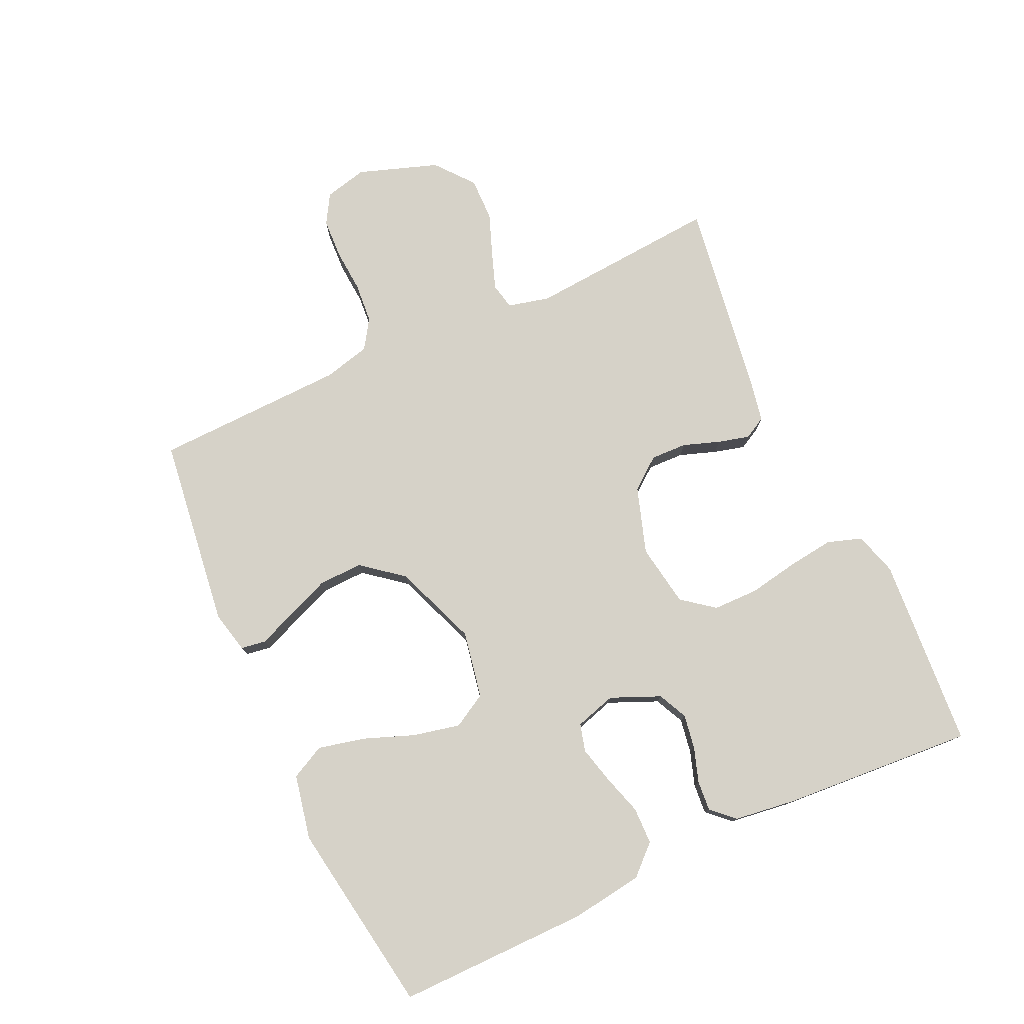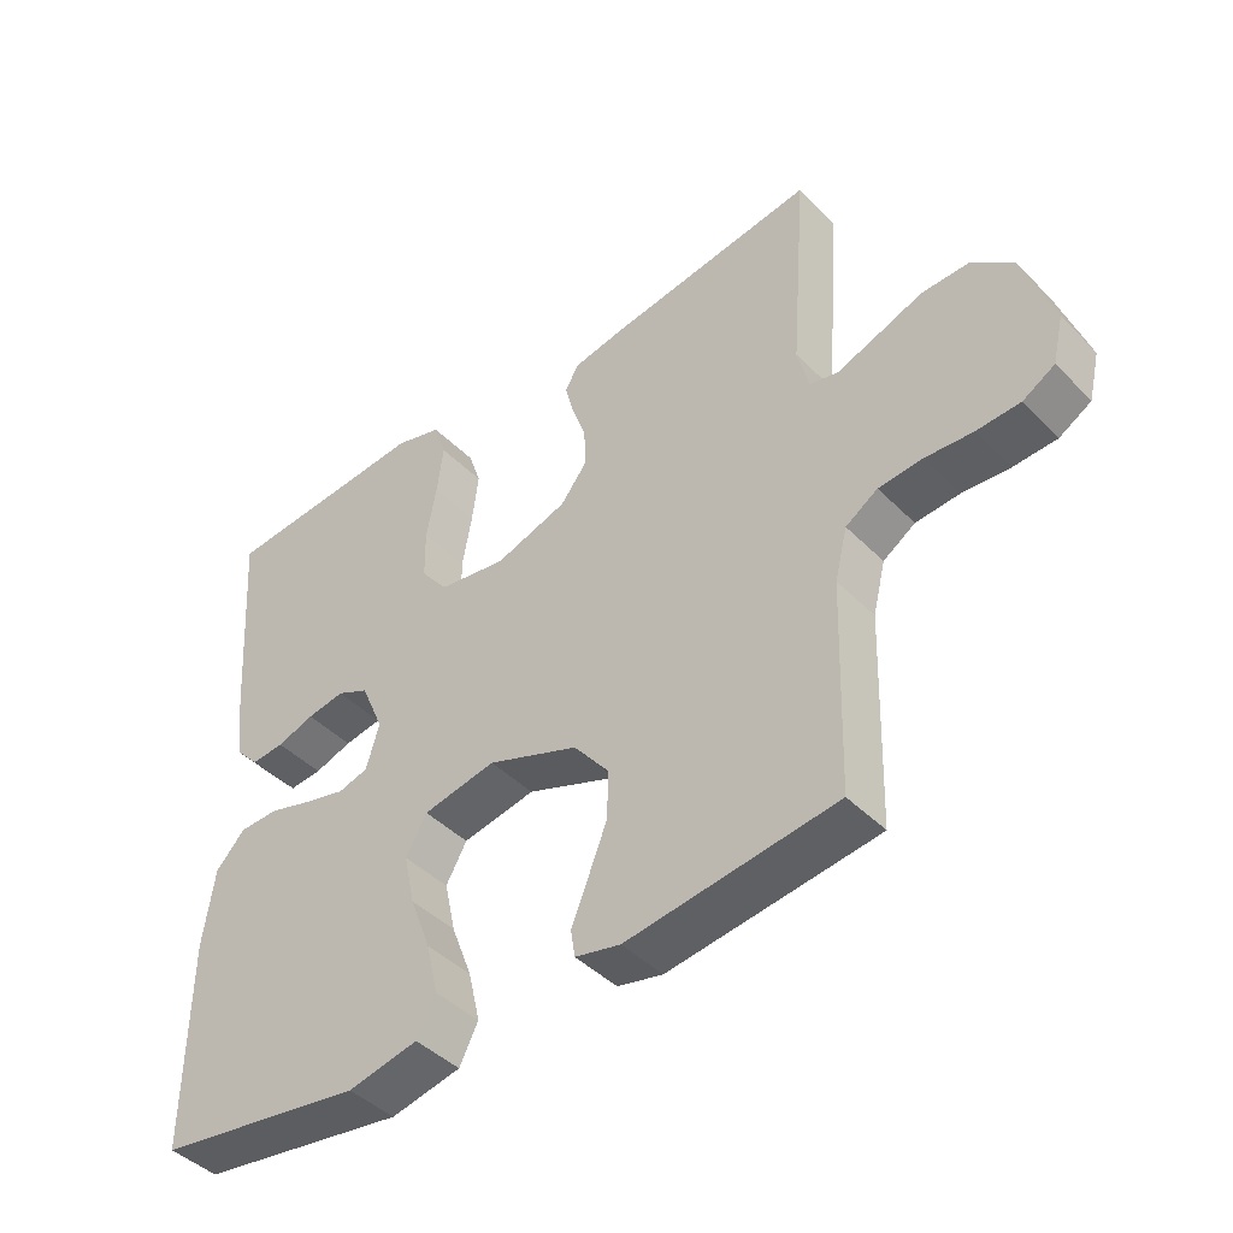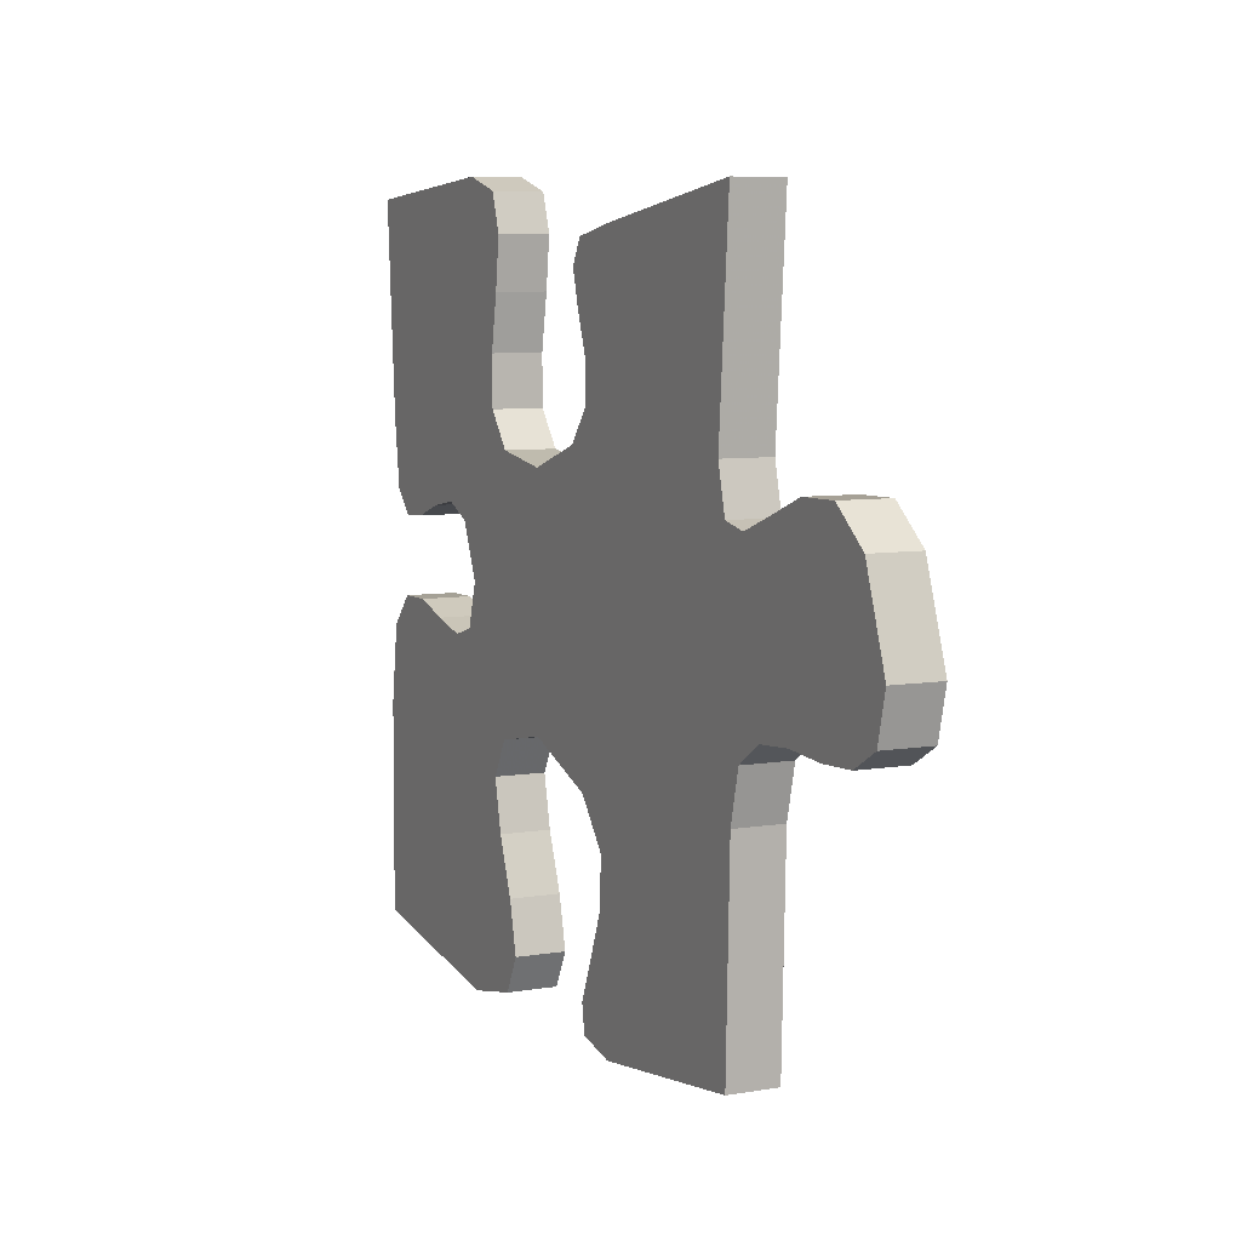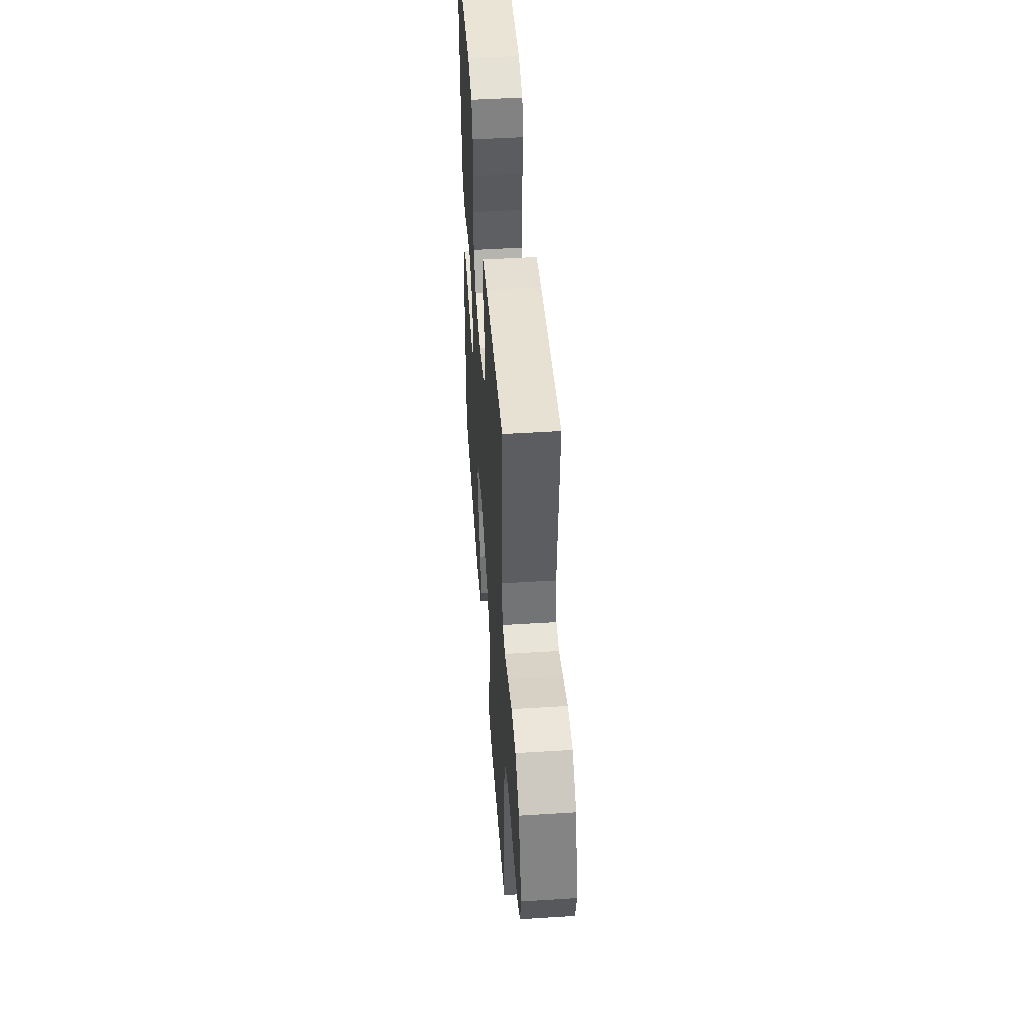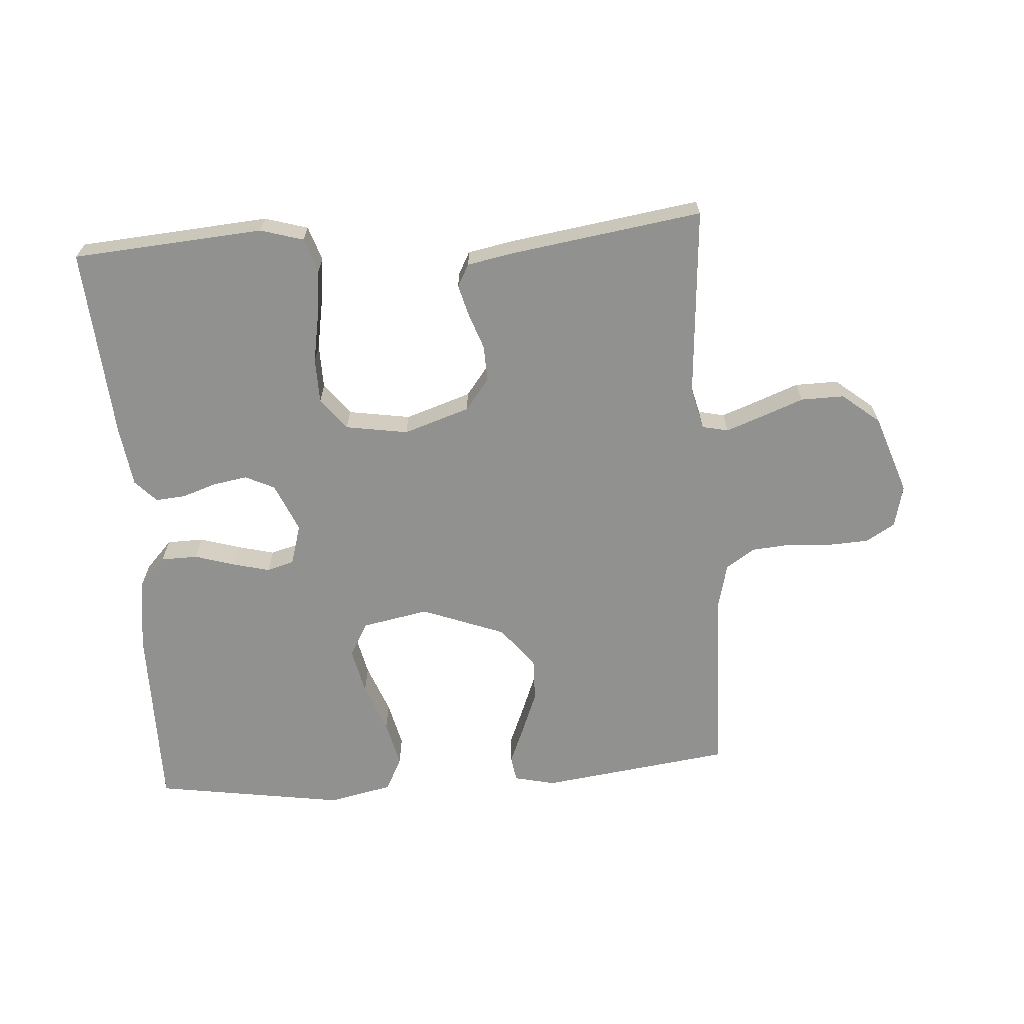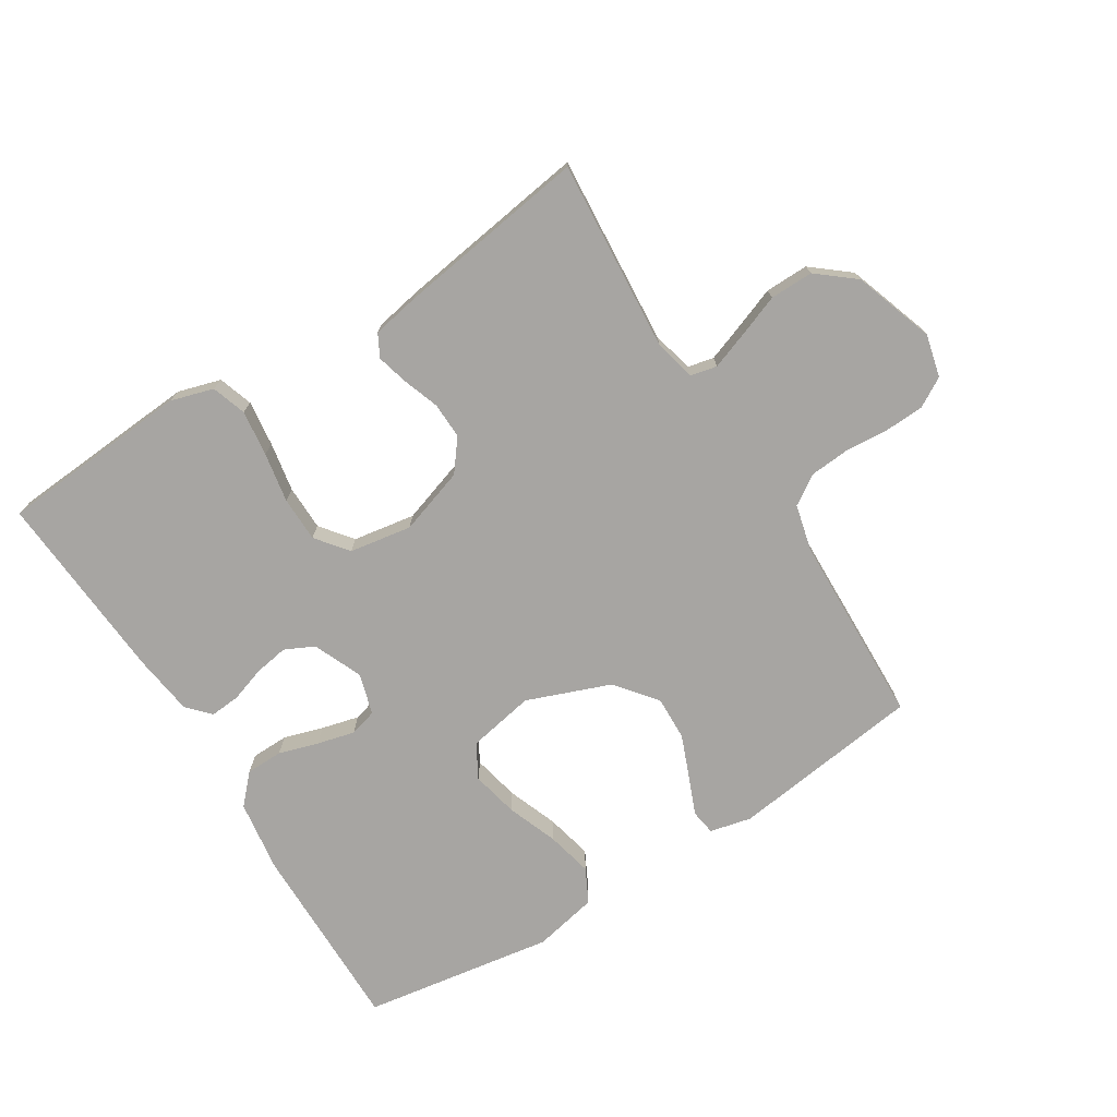
<metadata>
{"format":"obj","ext":"obj","renderer":"f3d","projection":"perspective","resolution":1024,"background":"white","views":[{"elev":77.5,"azim":-114.8,"up":"+Y"},{"elev":-43.7,"azim":40.6,"up":"+Z"},{"elev":7.1,"azim":64.1,"up":"+Z"},{"elev":48.0,"azim":86.0,"up":"+Z"},{"elev":-65.9,"azim":4.1,"up":"+Y"},{"elev":-73.9,"azim":32.0,"up":"+Y"}]}
</metadata>
<code>
v -0.5 0.07 0.5
v -0.2 0.07 0.522
v -0.133 0.07 0.502
v -0.115 0.07 0.448
v -0.124 0.07 0.376
v -0.138 0.07 0.298
v -0.137 0.07 0.227
v -0.098 0.07 0.177
v 0 0.07 0.161
v 0.104 0.07 0.195
v 0.142 0.07 0.244
v 0.14 0.07 0.301
v 0.12 0.07 0.358
v 0.107 0.07 0.407
v 0.126 0.07 0.442
v 0.2 0.07 0.456
v 0.5 0.07 0.5
v 0.477 0.07 0.2
v 0.493 0.07 0.135
v 0.534 0.07 0.126
v 0.592 0.07 0.147
v 0.658 0.07 0.172
v 0.726 0.07 0.173
v 0.785 0.07 0.125
v 0.828 0.07 0
v 0.812 0.07 -0.067
v 0.766 0.07 -0.094
v 0.704 0.07 -0.097
v 0.636 0.07 -0.092
v 0.573 0.07 -0.097
v 0.527 0.07 -0.127
v 0.509 0.07 -0.2
v 0.5 0.07 -0.5
v 0.2 0.07 -0.539
v 0.135 0.07 -0.524
v 0.129 0.07 -0.484
v 0.153 0.07 -0.426
v 0.18 0.07 -0.358
v 0.182 0.07 -0.289
v 0.131 0.07 -0.225
v 0 0.07 -0.175
v -0.105 0.07 -0.195
v -0.135 0.07 -0.248
v -0.119 0.07 -0.321
v -0.089 0.07 -0.4
v -0.072 0.07 -0.473
v -0.099 0.07 -0.526
v -0.2 0.07 -0.547
v -0.5 0.07 -0.5
v -0.498 0.07 -0.2
v -0.482 0.07 -0.088
v -0.44 0.07 -0.043
v -0.382 0.07 -0.042
v -0.32 0.07 -0.061
v -0.261 0.07 -0.076
v -0.218 0.07 -0.064
v -0.199 0.07 0
v -0.232 0.07 0.077
v -0.278 0.07 0.099
v -0.332 0.07 0.09
v -0.386 0.07 0.072
v -0.433 0.07 0.068
v -0.466 0.07 0.103
v -0.479 0.07 0.2
v -0.5 0 0.5
v -0.2 0 0.522
v -0.133 0 0.502
v -0.115 0 0.448
v -0.124 0 0.376
v -0.138 0 0.298
v -0.137 0 0.227
v -0.098 0 0.177
v 0 0 0.161
v 0.104 0 0.195
v 0.142 0 0.244
v 0.14 0 0.301
v 0.12 0 0.358
v 0.107 0 0.407
v 0.126 0 0.442
v 0.2 0 0.456
v 0.5 0 0.5
v 0.477 0 0.2
v 0.493 0 0.135
v 0.534 0 0.126
v 0.592 0 0.147
v 0.658 0 0.172
v 0.726 0 0.173
v 0.785 0 0.125
v 0.828 0 0
v 0.812 0 -0.067
v 0.766 0 -0.094
v 0.704 0 -0.097
v 0.636 0 -0.092
v 0.573 0 -0.097
v 0.527 0 -0.127
v 0.509 0 -0.2
v 0.5 0 -0.5
v 0.2 0 -0.539
v 0.135 0 -0.524
v 0.129 0 -0.484
v 0.153 0 -0.426
v 0.18 0 -0.358
v 0.182 0 -0.289
v 0.131 0 -0.225
v 0 0 -0.175
v -0.105 0 -0.195
v -0.135 0 -0.248
v -0.119 0 -0.321
v -0.089 0 -0.4
v -0.072 0 -0.473
v -0.099 0 -0.526
v -0.2 0 -0.547
v -0.5 0 -0.5
v -0.498 0 -0.2
v -0.482 0 -0.088
v -0.44 0 -0.043
v -0.382 0 -0.042
v -0.32 0 -0.061
v -0.261 0 -0.076
v -0.218 0 -0.064
v -0.199 0 0
v -0.232 0 0.077
v -0.278 0 0.099
v -0.332 0 0.09
v -0.386 0 0.072
v -0.433 0 0.068
v -0.466 0 0.103
v -0.479 0 0.2
f 4 5 6
f 3 4 6
f 2 3 6
f 1 2 6
f 64 1 6
f 63 64 6
f 62 63 6
f 61 62 6
f 60 61 6
f 59 60 6 7
f 58 59 7 8
f 57 58 8 9
f 56 57 9 10
f 52 53 54
f 51 52 54
f 50 51 54
f 49 50 54
f 48 49 54
f 47 48 54
f 46 47 54
f 45 46 54
f 44 45 54
f 43 44 54 55
f 42 43 55 56
f 35 36 37
f 34 35 37
f 33 34 37
f 32 33 37
f 31 32 37 38
f 27 28 29
f 26 27 29
f 25 26 29
f 24 25 29
f 23 24 29
f 22 23 29
f 21 22 29
f 20 21 29 30
f 19 20 30 31
f 16 17 18
f 15 16 18
f 14 15 18
f 13 14 18
f 12 13 18
f 18 19 31
f 12 18 31
f 11 12 31
f 41 42 56 10
f 31 38 39
f 31 39 40
f 31 40 41
f 11 31 41
f 10 11 41
f 70 69 68
f 70 68 67
f 70 67 66
f 70 66 65
f 70 65 128
f 70 128 127
f 70 127 126
f 70 126 125
f 70 125 124
f 71 70 124 123
f 72 71 123 122
f 73 72 122 121
f 74 73 121 120
f 118 117 116
f 118 116 115
f 118 115 114
f 118 114 113
f 118 113 112
f 118 112 111
f 118 111 110
f 118 110 109
f 118 109 108
f 119 118 108 107
f 120 119 107 106
f 101 100 99
f 101 99 98
f 101 98 97
f 101 97 96
f 102 101 96 95
f 93 92 91
f 93 91 90
f 93 90 89
f 93 89 88
f 93 88 87
f 93 87 86
f 93 86 85
f 94 93 85 84
f 95 94 84 83
f 82 81 80
f 82 80 79
f 82 79 78
f 82 78 77
f 82 77 76
f 95 83 82
f 95 82 76
f 95 76 75
f 74 120 106 105
f 103 102 95
f 104 103 95
f 105 104 95
f 105 95 75
f 105 75 74
f 1 65 66 2
f 2 66 67 3
f 3 67 68 4
f 4 68 69 5
f 5 69 70 6
f 6 70 71 7
f 7 71 72 8
f 8 72 73 9
f 9 73 74 10
f 10 74 75 11
f 11 75 76 12
f 12 76 77 13
f 13 77 78 14
f 14 78 79 15
f 15 79 80 16
f 16 80 81 17
f 17 81 82 18
f 18 82 83 19
f 19 83 84 20
f 20 84 85 21
f 21 85 86 22
f 22 86 87 23
f 23 87 88 24
f 24 88 89 25
f 25 89 90 26
f 26 90 91 27
f 27 91 92 28
f 28 92 93 29
f 29 93 94 30
f 30 94 95 31
f 31 95 96 32
f 32 96 97 33
f 33 97 98 34
f 34 98 99 35
f 35 99 100 36
f 36 100 101 37
f 37 101 102 38
f 38 102 103 39
f 39 103 104 40
f 40 104 105 41
f 41 105 106 42
f 42 106 107 43
f 43 107 108 44
f 44 108 109 45
f 45 109 110 46
f 46 110 111 47
f 47 111 112 48
f 48 112 113 49
f 49 113 114 50
f 50 114 115 51
f 51 115 116 52
f 52 116 117 53
f 53 117 118 54
f 54 118 119 55
f 55 119 120 56
f 56 120 121 57
f 57 121 122 58
f 58 122 123 59
f 59 123 124 60
f 60 124 125 61
f 61 125 126 62
f 62 126 127 63
f 63 127 128 64
f 64 128 65 1

</code>
